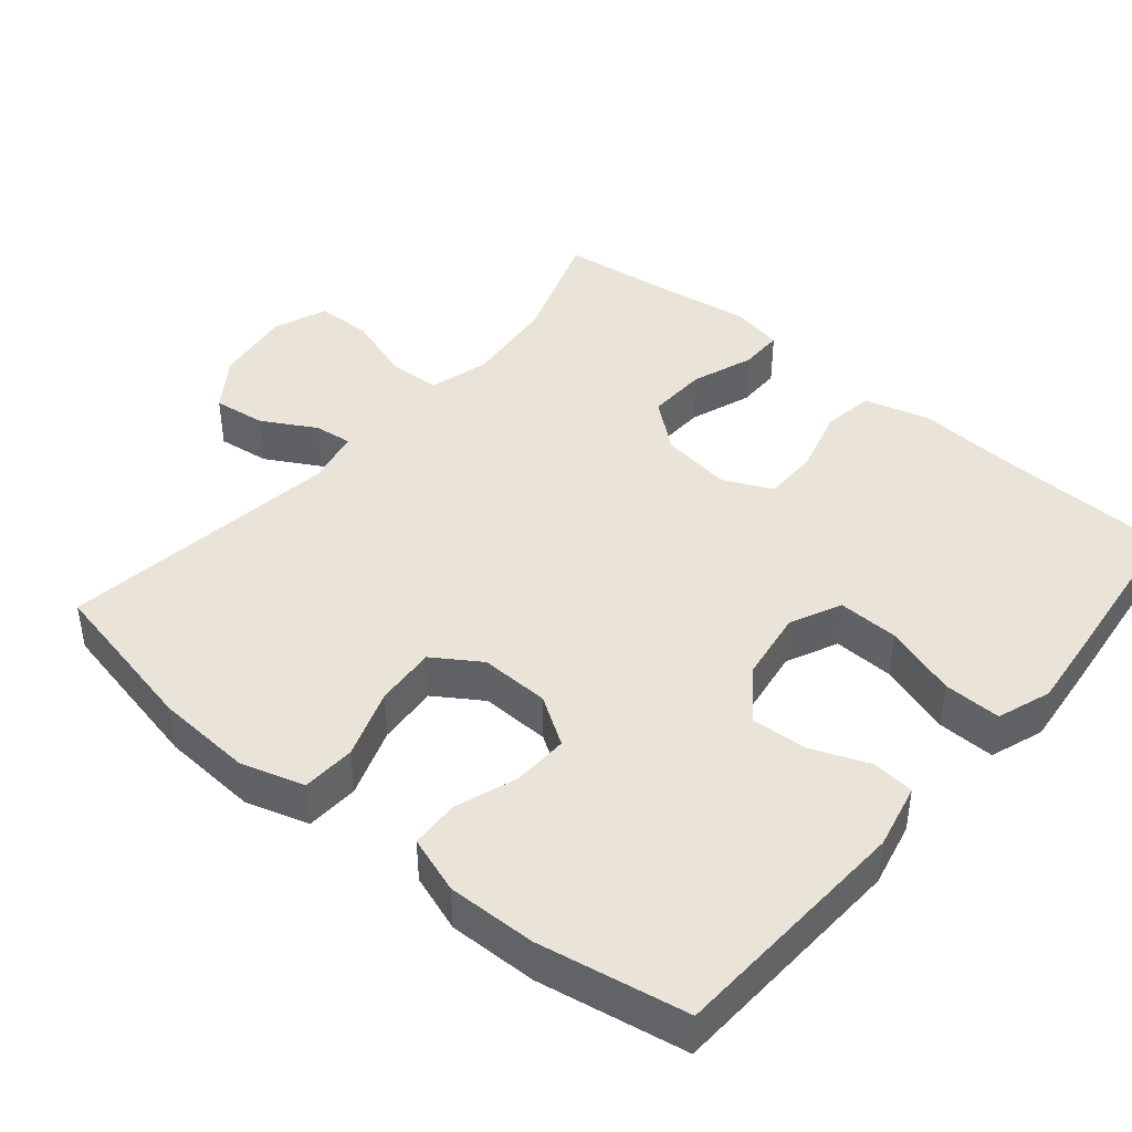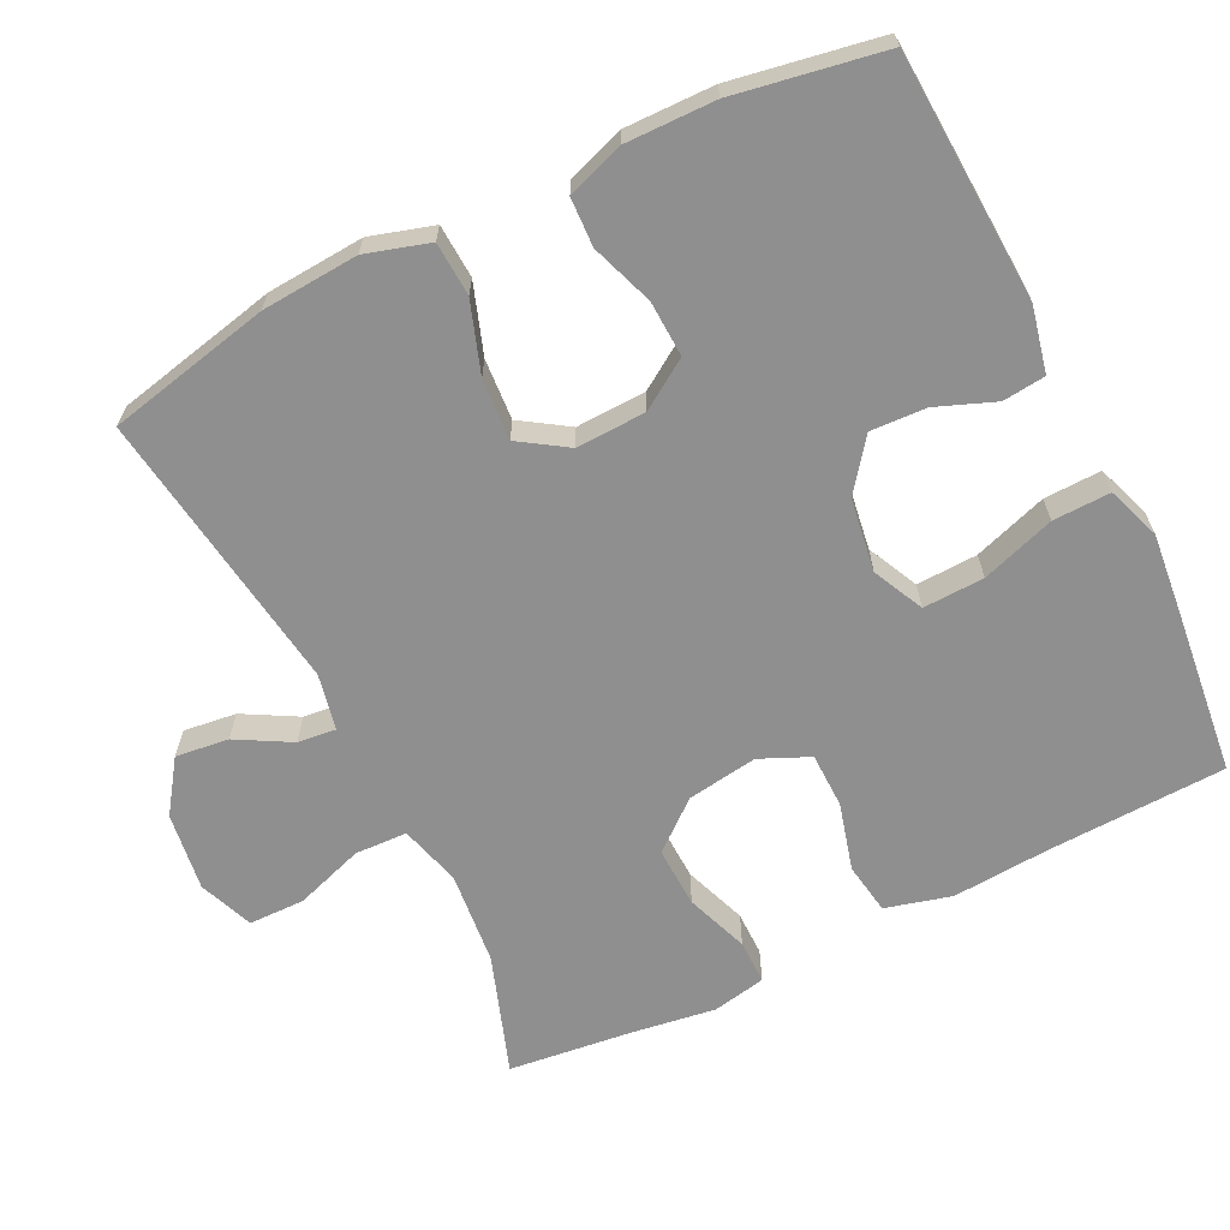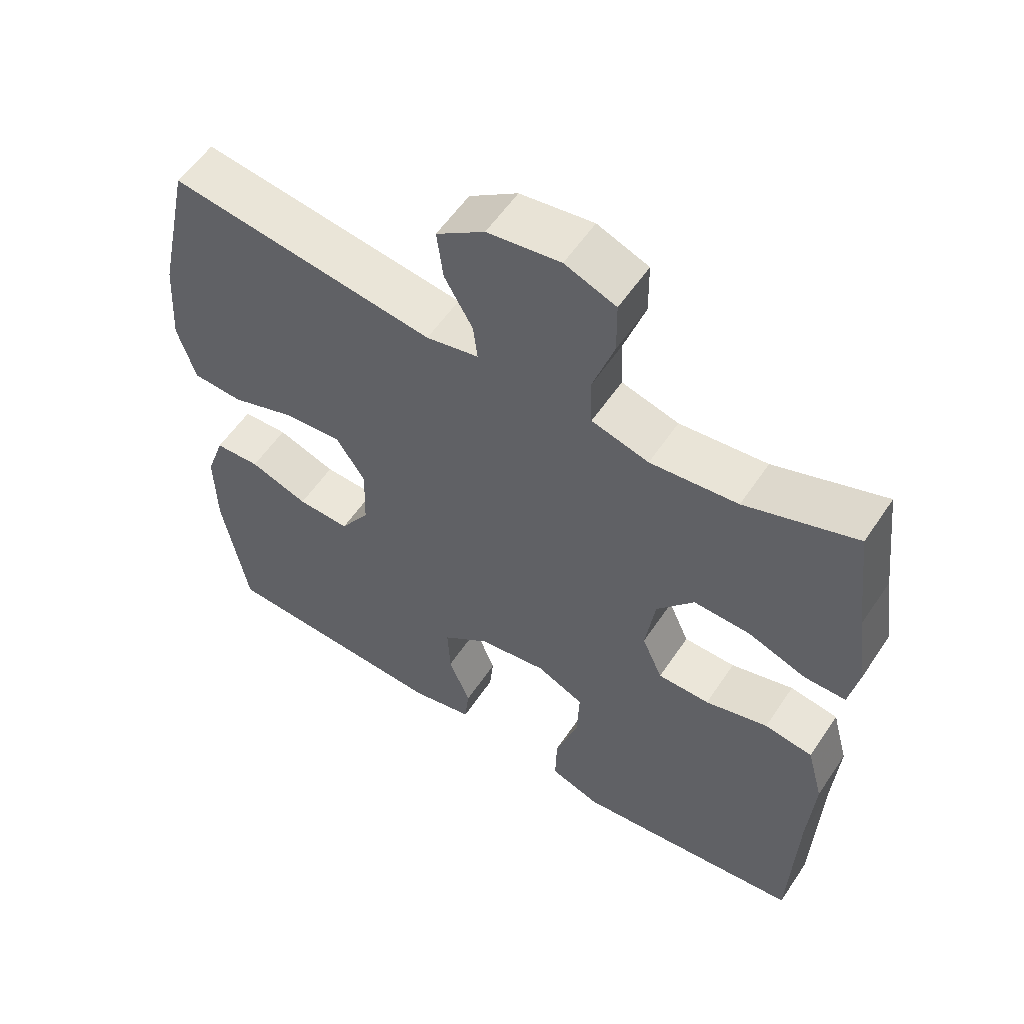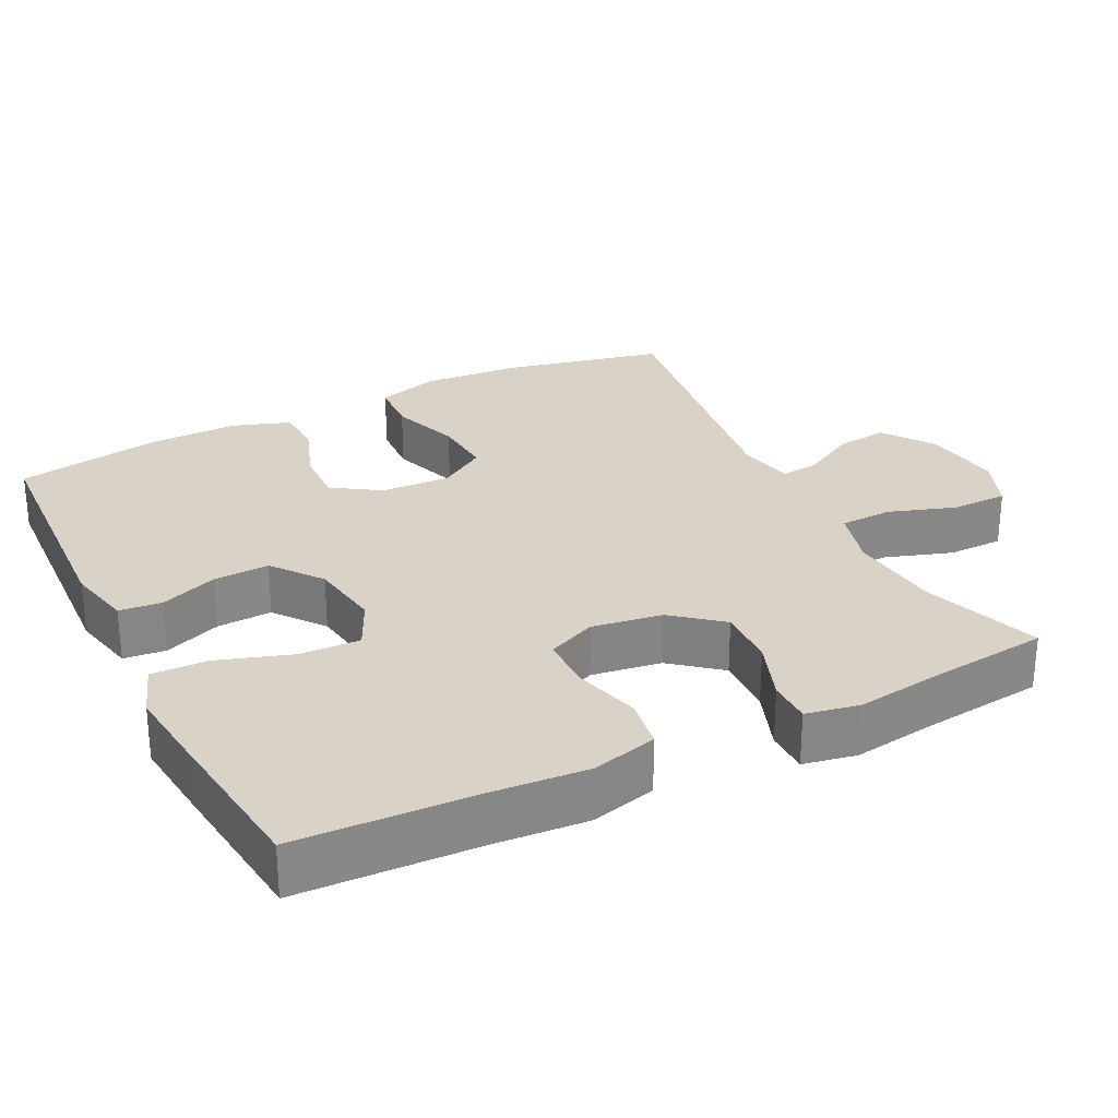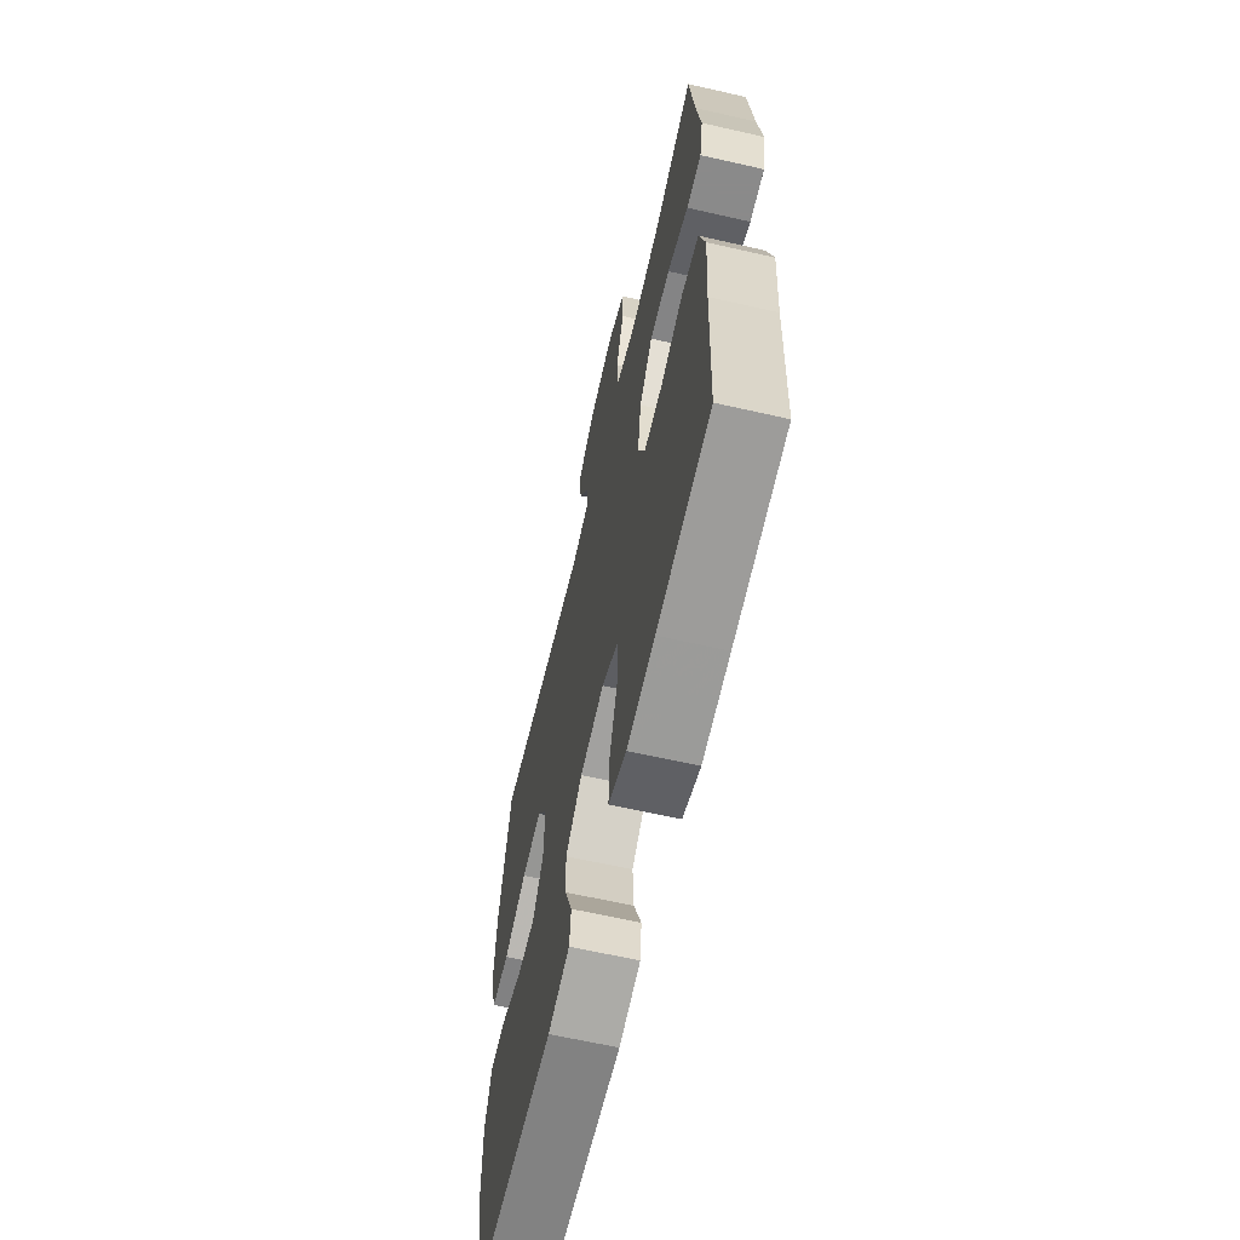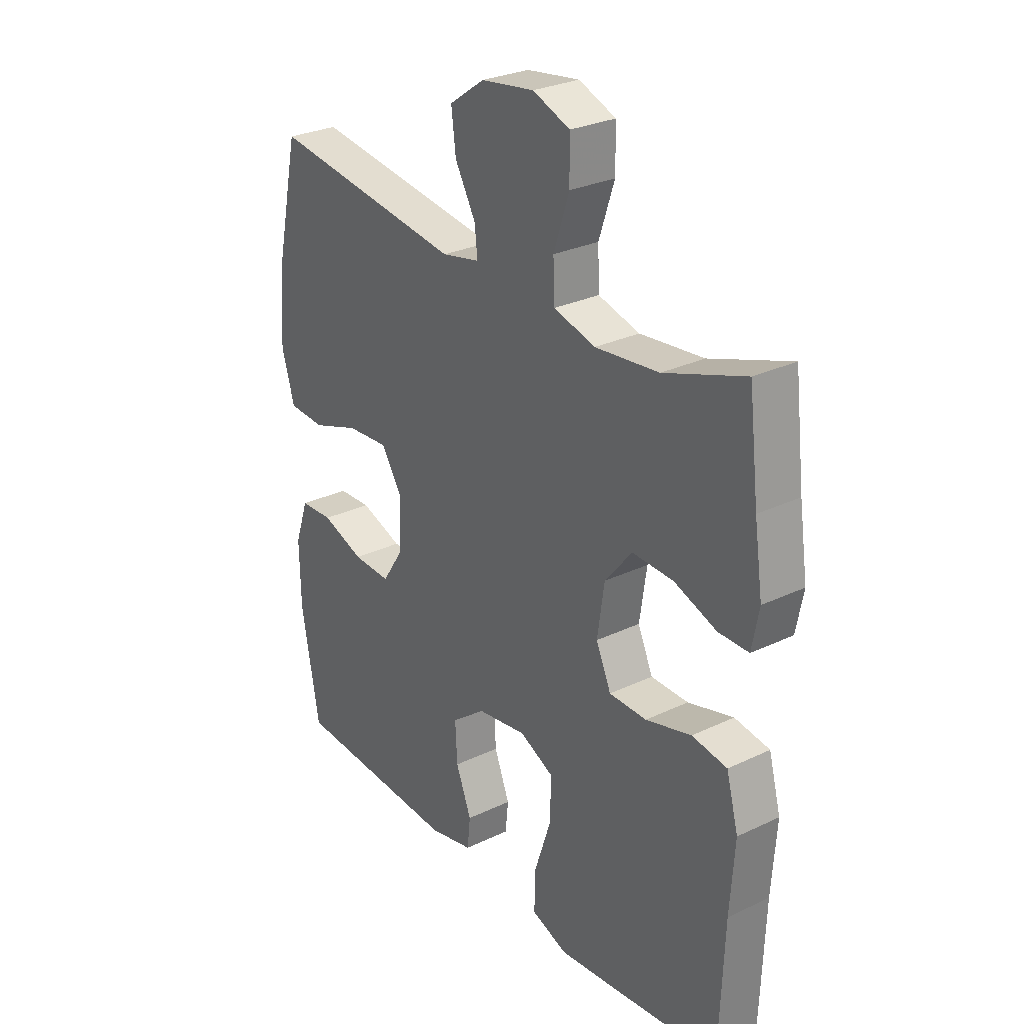
<metadata>
{"format":"obj","ext":"obj","renderer":"f3d","projection":"perspective","resolution":1024,"background":"white","views":[{"elev":43.0,"azim":129.9,"up":"+Y"},{"elev":-65.4,"azim":116.4,"up":"+Y"},{"elev":56.5,"azim":-146.6,"up":"+Z"},{"elev":27.9,"azim":-116.5,"up":"+Y"},{"elev":-63.6,"azim":-103.0,"up":"+Z"},{"elev":28.3,"azim":-125.8,"up":"+Z"}]}
</metadata>
<code>
v -0.5 0.07 0.5
v -0.339 0.07 0.444
v -0.212 0.07 0.431
v -0.129 0.07 0.454
v -0.126 0.07 0.525
v -0.157 0.07 0.618
v -0.156 0.07 0.694
v -0.082 0.07 0.723
v 0.024 0.07 0.708
v 0.094 0.07 0.659
v 0.085 0.07 0.587
v 0.044 0.07 0.514
v 0.038 0.07 0.462
v 0.114 0.07 0.446
v 0.5 0.07 0.5
v 0.548 0.07 0.279
v 0.557 0.07 0.147
v 0.531 0.07 0.061
v 0.458 0.07 0.057
v 0.363 0.07 0.09
v 0.28 0.07 0.096
v 0.238 0.07 0.032
v 0.241 0.07 -0.063
v 0.284 0.07 -0.129
v 0.36 0.07 -0.126
v 0.445 0.07 -0.096
v 0.511 0.07 -0.099
v 0.538 0.07 -0.177
v 0.536 0.07 -0.298
v 0.5 0.07 -0.5
v 0.164 0.07 -0.517
v 0.075 0.07 -0.497
v 0.069 0.07 -0.439
v 0.1 0.07 -0.36
v 0.104 0.07 -0.284
v 0.036 0.07 -0.232
v -0.063 0.07 -0.217
v -0.132 0.07 -0.25
v -0.129 0.07 -0.333
v -0.096 0.07 -0.433
v -0.094 0.07 -0.511
v -0.167 0.07 -0.537
v -0.281 0.07 -0.525
v -0.5 0.07 -0.5
v -0.509 0.07 -0.257
v -0.518 0.07 -0.125
v -0.494 0.07 -0.036
v -0.424 0.07 -0.025
v -0.333 0.07 -0.05
v -0.258 0.07 -0.049
v -0.228 0.07 0.018
v -0.242 0.07 0.114
v -0.296 0.07 0.18
v -0.378 0.07 0.177
v -0.463 0.07 0.146
v -0.523 0.07 0.146
v -0.537 0.07 0.219
v -0.52 0.07 0.333
v -0.5 0 0.5
v -0.339 0 0.444
v -0.212 0 0.431
v -0.129 0 0.454
v -0.126 0 0.525
v -0.157 0 0.618
v -0.156 0 0.694
v -0.082 0 0.723
v 0.024 0 0.708
v 0.094 0 0.659
v 0.085 0 0.587
v 0.044 0 0.514
v 0.038 0 0.462
v 0.114 0 0.446
v 0.5 0 0.5
v 0.548 0 0.279
v 0.557 0 0.147
v 0.531 0 0.061
v 0.458 0 0.057
v 0.363 0 0.09
v 0.28 0 0.096
v 0.238 0 0.032
v 0.241 0 -0.063
v 0.284 0 -0.129
v 0.36 0 -0.126
v 0.445 0 -0.096
v 0.511 0 -0.099
v 0.538 0 -0.177
v 0.536 0 -0.298
v 0.5 0 -0.5
v 0.164 0 -0.517
v 0.075 0 -0.497
v 0.069 0 -0.439
v 0.1 0 -0.36
v 0.104 0 -0.284
v 0.036 0 -0.232
v -0.063 0 -0.217
v -0.132 0 -0.25
v -0.129 0 -0.333
v -0.096 0 -0.433
v -0.094 0 -0.511
v -0.167 0 -0.537
v -0.281 0 -0.525
v -0.5 0 -0.5
v -0.509 0 -0.257
v -0.518 0 -0.125
v -0.494 0 -0.036
v -0.424 0 -0.025
v -0.333 0 -0.05
v -0.258 0 -0.049
v -0.228 0 0.018
v -0.242 0 0.114
v -0.296 0 0.18
v -0.378 0 0.177
v -0.463 0 0.146
v -0.523 0 0.146
v -0.537 0 0.219
v -0.52 0 0.333
f 56 57 58
f 55 56 58
f 54 55 58
f 58 1 2
f 54 58 2
f 53 54 2
f 52 53 2 3
f 51 52 3 4
f 47 48 49
f 46 47 49
f 45 46 49
f 45 49 50
f 44 45 50
f 43 44 50
f 42 43 50
f 41 42 50
f 40 41 50
f 39 40 50
f 38 39 50 51
f 32 33 34
f 31 32 34
f 30 31 34
f 29 30 34
f 28 29 34
f 27 28 34
f 26 27 34
f 25 26 34
f 24 25 34 35
f 23 24 35 36
f 18 19 20
f 17 18 20
f 16 17 20
f 15 16 20
f 14 15 20
f 13 14 20 21
f 10 11 12
f 9 10 12
f 8 9 12
f 7 8 12
f 6 7 12
f 5 6 12
f 4 5 12 13
f 13 21 22
f 4 13 22
f 51 4 22
f 38 51 22
f 37 38 22
f 22 23 36 37
f 116 115 114
f 116 114 113
f 116 113 112
f 60 59 116
f 60 116 112
f 60 112 111
f 61 60 111 110
f 62 61 110 109
f 107 106 105
f 107 105 104
f 107 104 103
f 108 107 103
f 108 103 102
f 108 102 101
f 108 101 100
f 108 100 99
f 108 99 98
f 108 98 97
f 109 108 97 96
f 92 91 90
f 92 90 89
f 92 89 88
f 92 88 87
f 92 87 86
f 92 86 85
f 92 85 84
f 92 84 83
f 93 92 83 82
f 94 93 82 81
f 78 77 76
f 78 76 75
f 78 75 74
f 78 74 73
f 78 73 72
f 79 78 72 71
f 70 69 68
f 70 68 67
f 70 67 66
f 70 66 65
f 70 65 64
f 70 64 63
f 71 70 63 62
f 80 79 71
f 80 71 62
f 80 62 109
f 80 109 96
f 80 96 95
f 95 94 81 80
f 1 59 60 2
f 2 60 61 3
f 3 61 62 4
f 4 62 63 5
f 5 63 64 6
f 6 64 65 7
f 7 65 66 8
f 8 66 67 9
f 9 67 68 10
f 10 68 69 11
f 11 69 70 12
f 12 70 71 13
f 13 71 72 14
f 14 72 73 15
f 15 73 74 16
f 16 74 75 17
f 17 75 76 18
f 18 76 77 19
f 19 77 78 20
f 20 78 79 21
f 21 79 80 22
f 22 80 81 23
f 23 81 82 24
f 24 82 83 25
f 25 83 84 26
f 26 84 85 27
f 27 85 86 28
f 28 86 87 29
f 29 87 88 30
f 30 88 89 31
f 31 89 90 32
f 32 90 91 33
f 33 91 92 34
f 34 92 93 35
f 35 93 94 36
f 36 94 95 37
f 37 95 96 38
f 38 96 97 39
f 39 97 98 40
f 40 98 99 41
f 41 99 100 42
f 42 100 101 43
f 43 101 102 44
f 44 102 103 45
f 45 103 104 46
f 46 104 105 47
f 47 105 106 48
f 48 106 107 49
f 49 107 108 50
f 50 108 109 51
f 51 109 110 52
f 52 110 111 53
f 53 111 112 54
f 54 112 113 55
f 55 113 114 56
f 56 114 115 57
f 57 115 116 58
f 58 116 59 1

</code>
